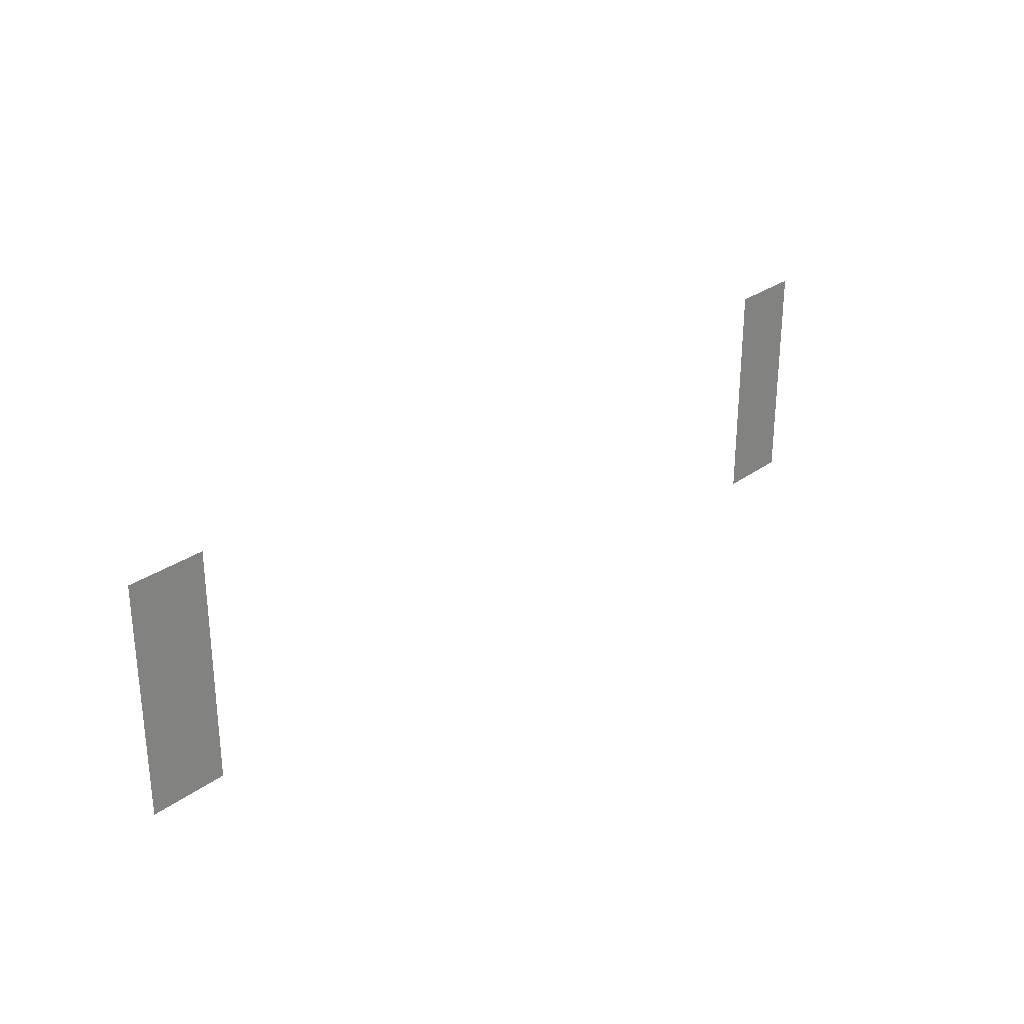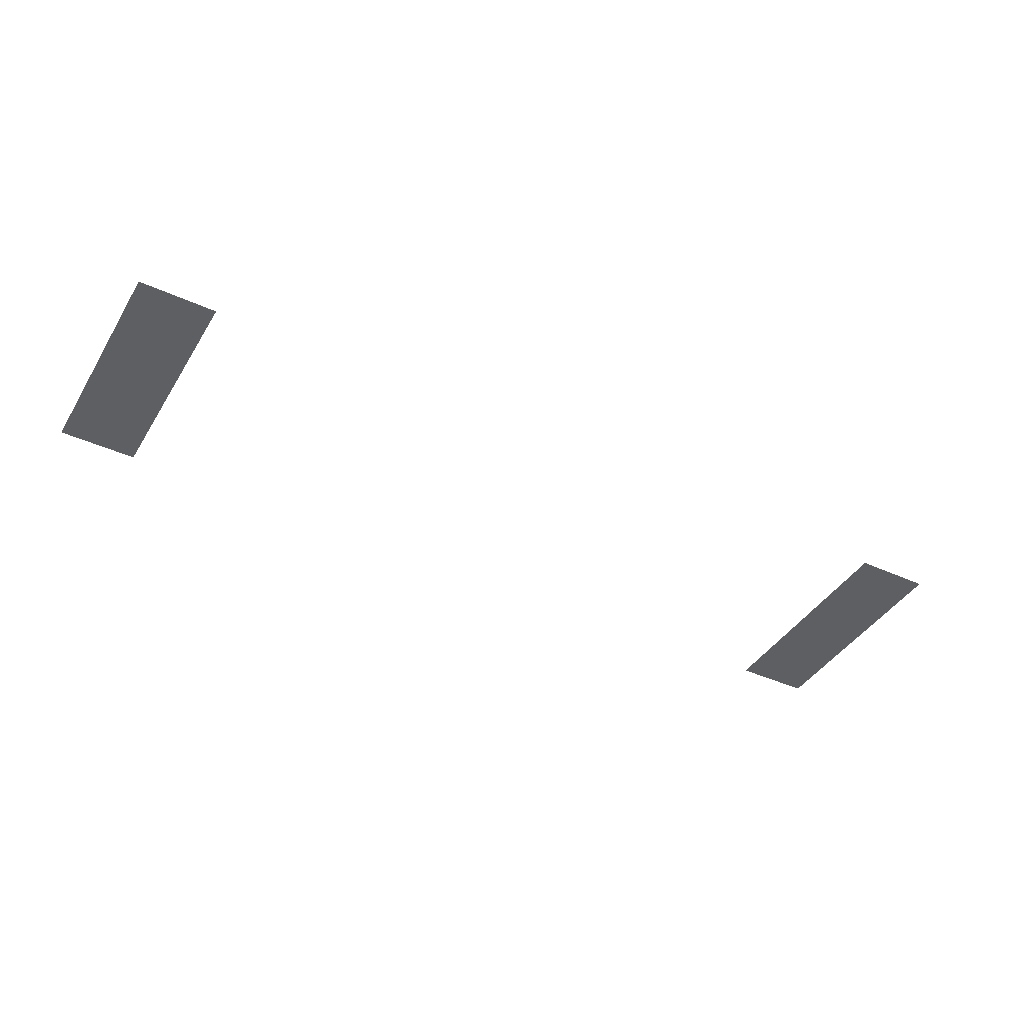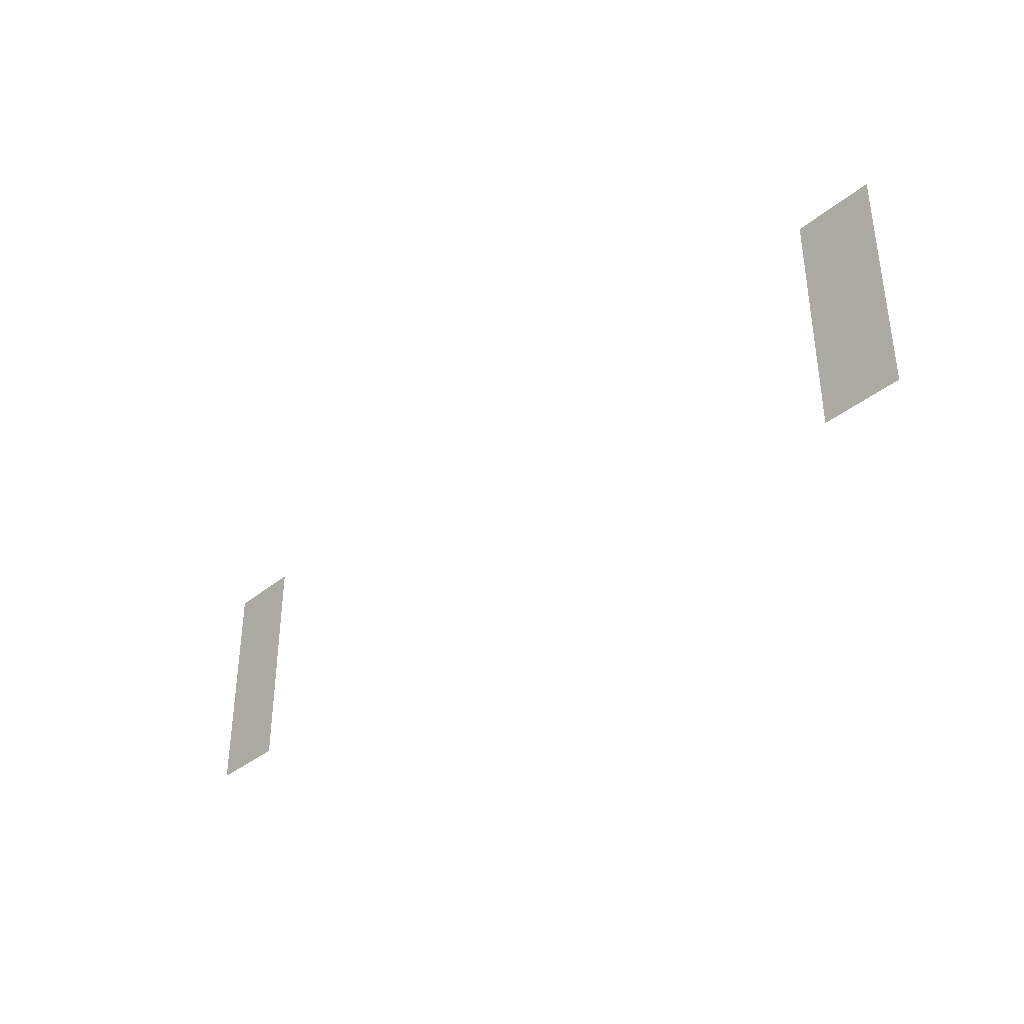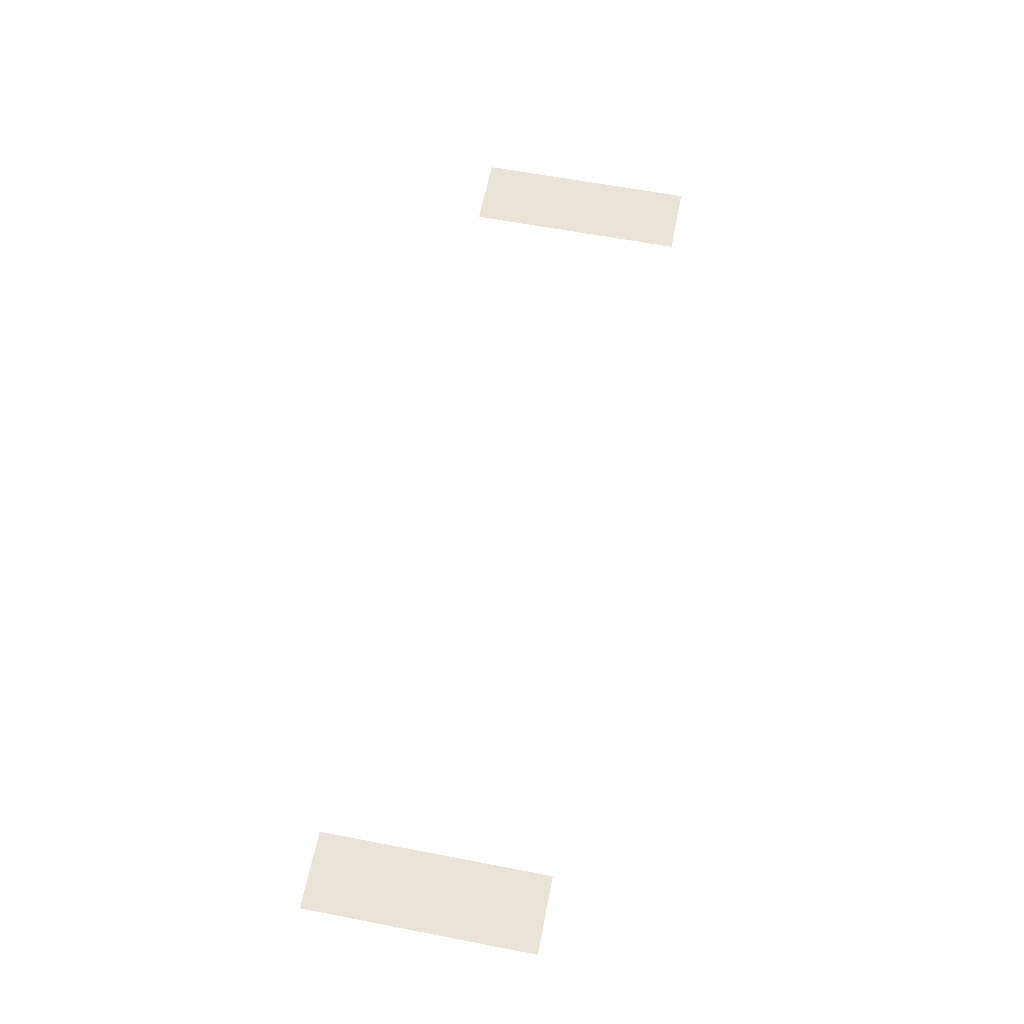
<metadata>
{"format":"obj","ext":"obj","renderer":"f3d","projection":"perspective","resolution":1024,"background":"white","views":[{"elev":28.2,"azim":-47.7,"up":"+Y"},{"elev":-41.4,"azim":-29.0,"up":"+Z"},{"elev":-36.8,"azim":-133.4,"up":"+Y"},{"elev":61.2,"azim":-78.9,"up":"+Z"}]}
</metadata>
<code>
v -544 -448 0
v -560 -448 0
v -560 -432 0
v -544 -432 0
v -368 -448 0
v -384 -448 0
v -384 -432 0
v -368 -432 0
v -544 -464 0
v -560 -464 0
v -560 -448 0
v -544 -448 0
v -368 -464 0
v -384 -464 0
v -384 -448 0
v -368 -448 0
v -544 -480 0
v -560 -480 0
v -560 -464 0
v -544 -464 0
v -368 -480 0
v -384 -480 0
v -384 -464 0
v -368 -464 0
g field_mesh_0017
f 1 2 3 4
f 5 6 7 8
f 9 10 11 12
f 13 14 15 16
f 17 18 19 20
f 21 22 23 24

</code>
